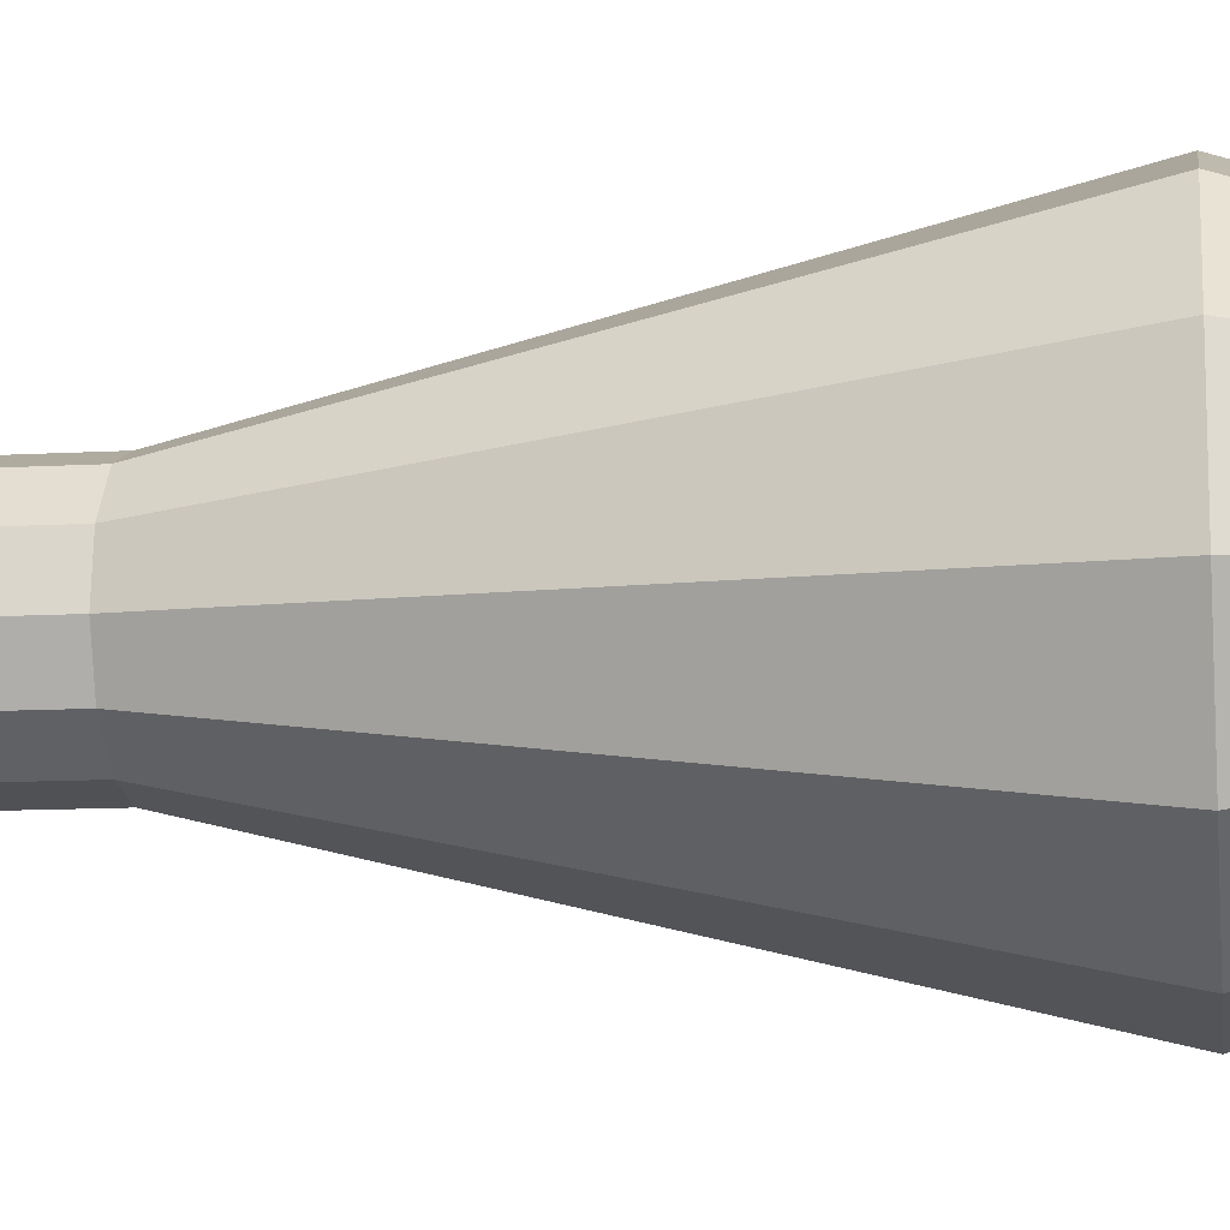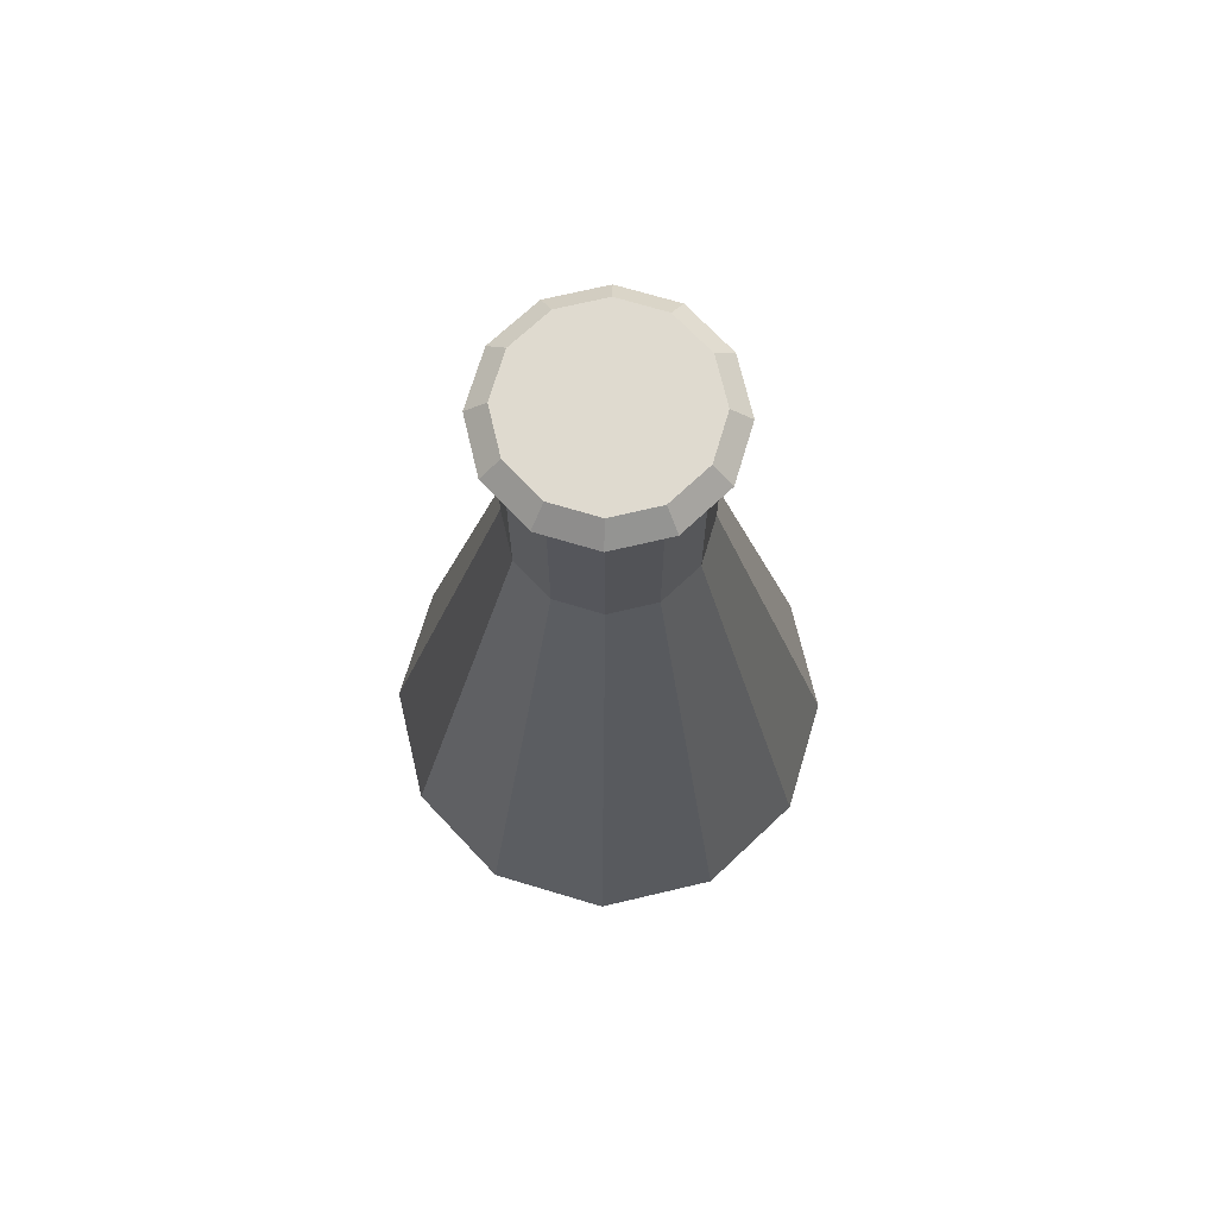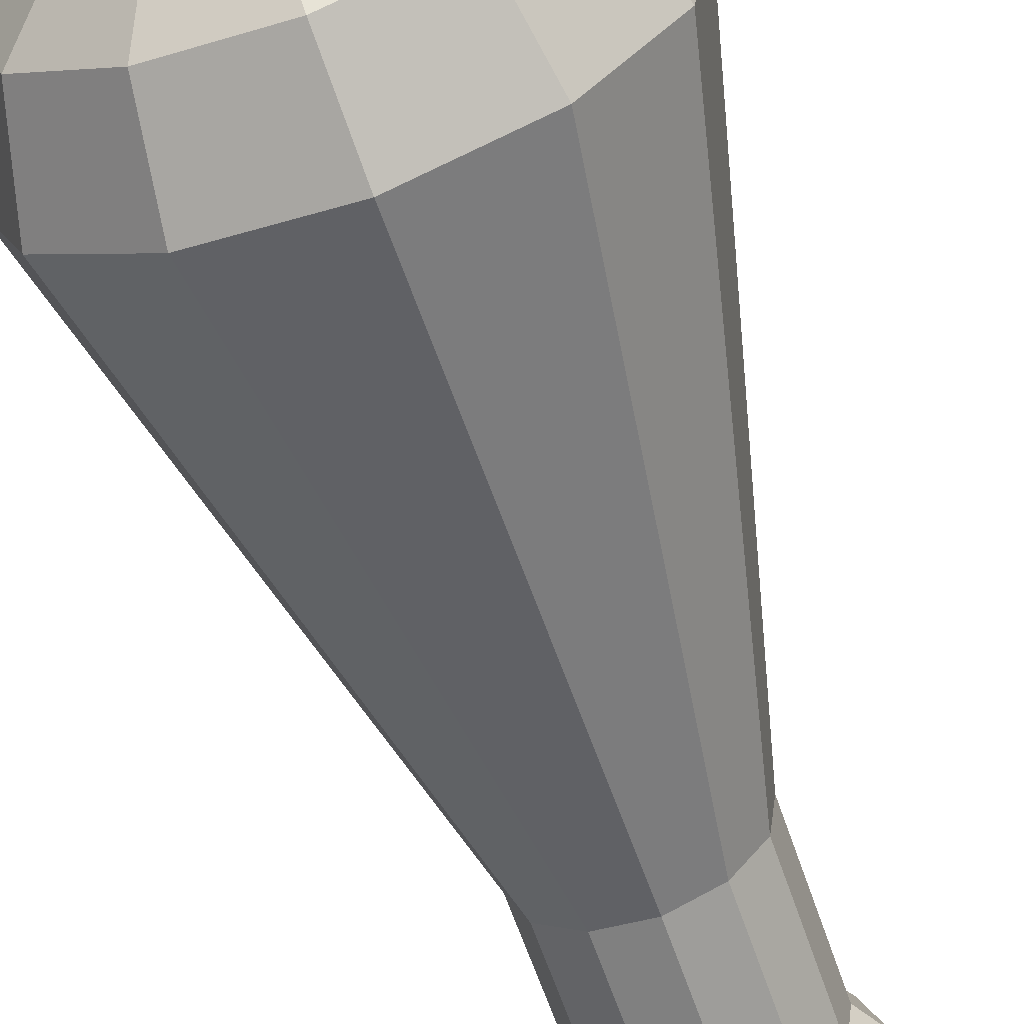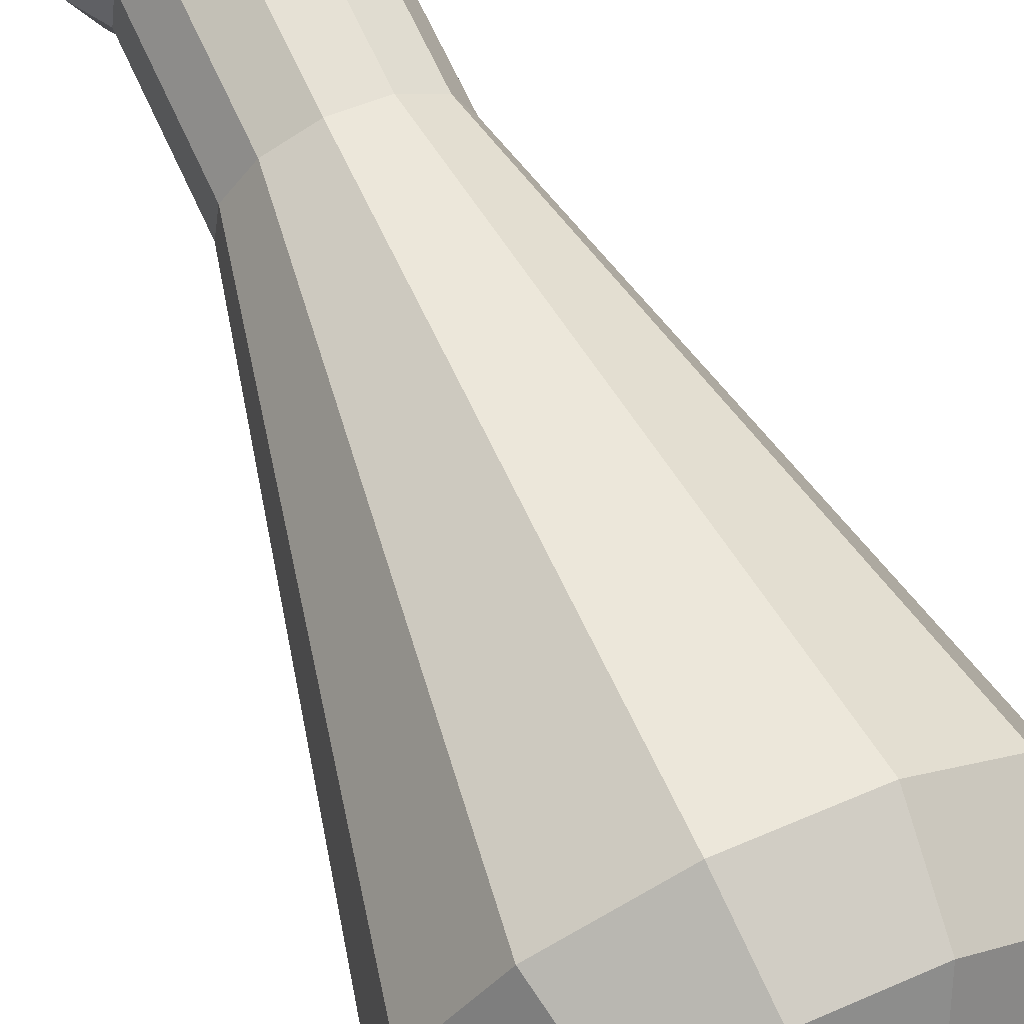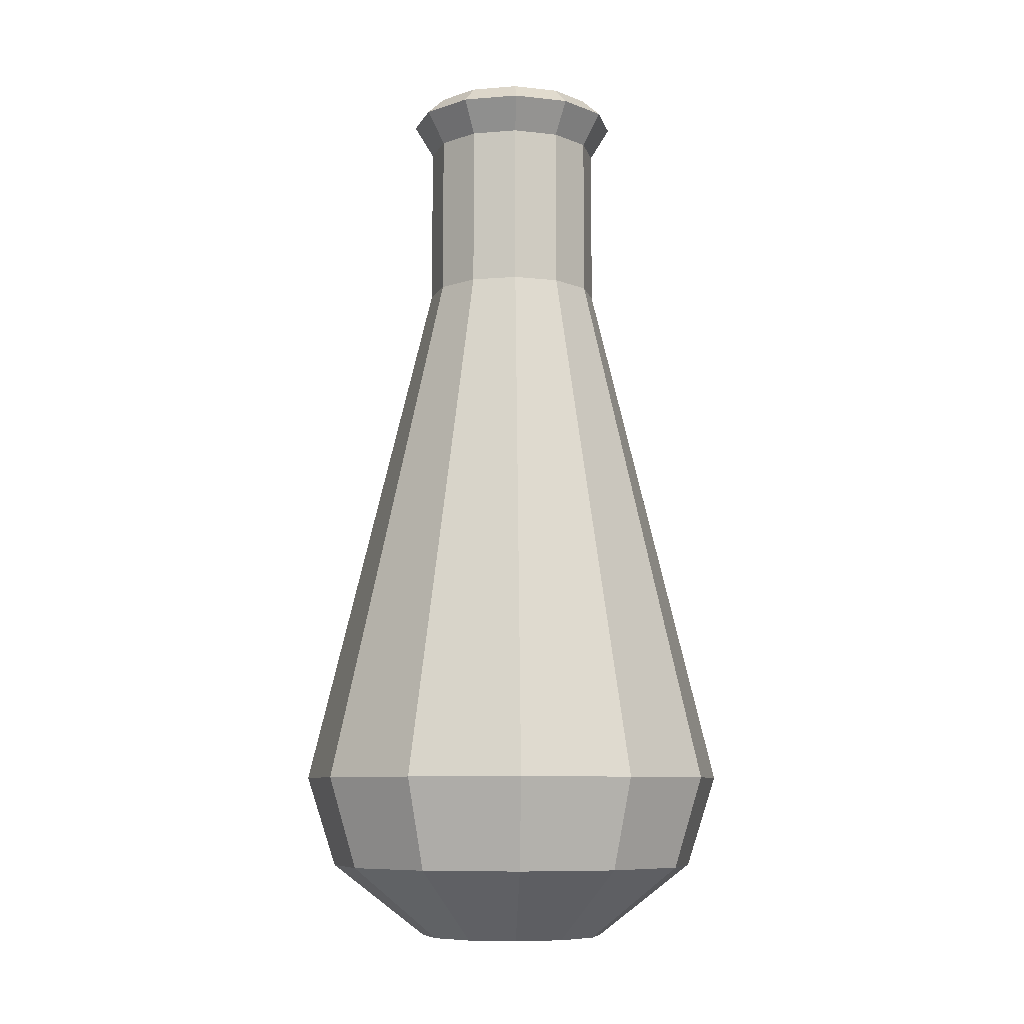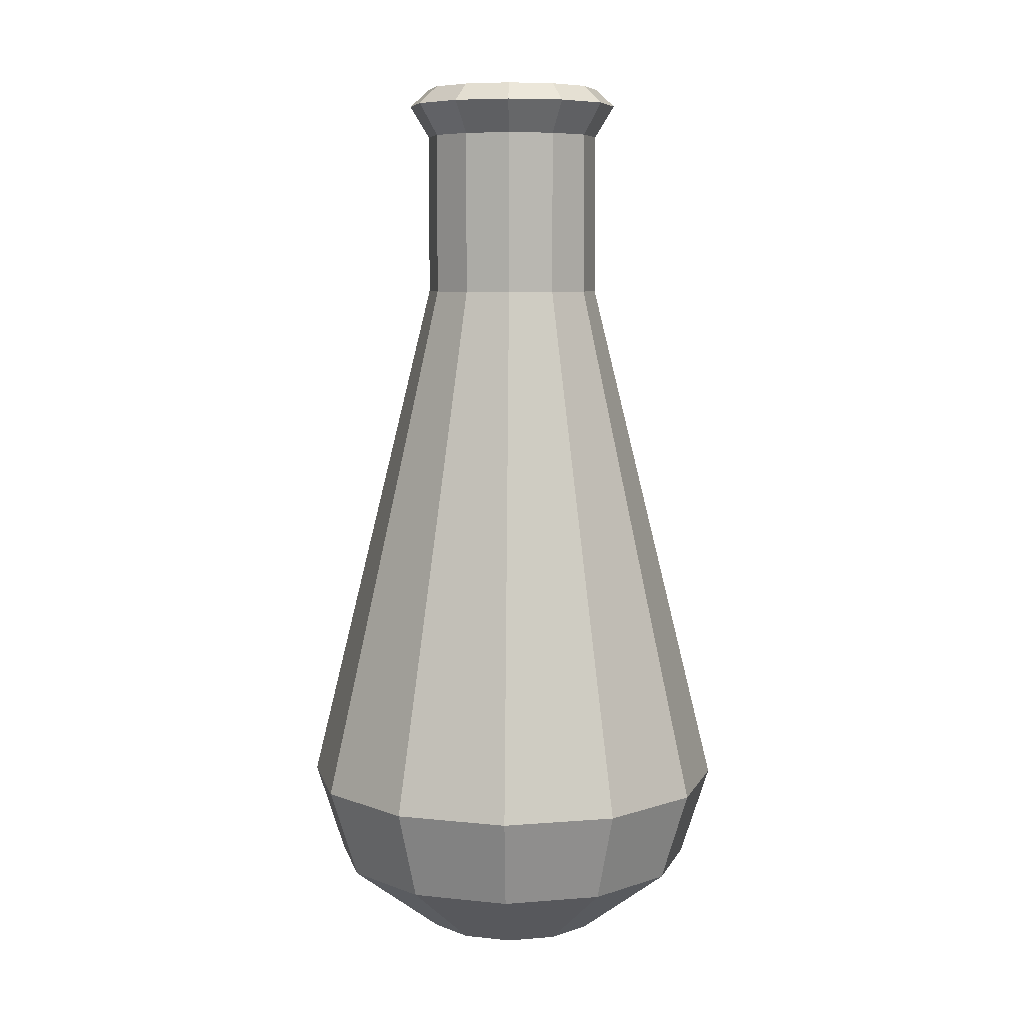
<metadata>
{"format":"obj","ext":"obj","renderer":"f3d","projection":"perspective","resolution":1024,"background":"white","views":[{"elev":-11.8,"azim":-82.2,"up":"+Z"},{"elev":70.8,"azim":-125.3,"up":"+Y"},{"elev":-63.8,"azim":19.0,"up":"+Z"},{"elev":68.5,"azim":-24.8,"up":"+Z"},{"elev":-8.3,"azim":-9.3,"up":"+Y"},{"elev":7.5,"azim":55.0,"up":"+Y"}]}
</metadata>
<code>
o ITPO_MANA_01
v -0.00309 0.1966 0.02516
v 0.04695 0.02721 -0.01993
v -0.03525 0.005843 -0.02656
v -0.006215 0.02721 0.05062
v 0.02025 0.1966 0.01526
v -0.02334 0.1966 0.009907
v 0.01526 0.1966 -0.02025
v 0.04073 0.02721 0.03069
v -0.009907 0.1966 -0.02334
v 0.005378 0.005843 -0.0438
v -0.01993 0.02721 -0.04695
v -0.02656 0.005843 0.03525
v -0.05062 0.02721 -0.006215
v 0.01724 0.005843 0.04063
v 0.0438 0.005843 0.005378
v 0.01756 -0.01129 0.01323
v 0.008134 0.1891 0.01916
v -0.01756 -0.01129 -0.01323
v 0.02066 0.1891 0.002537
v 0.02656 0.005843 -0.03525
v -0.04063 0.005843 0.01724
v -0.01253 0.2007 0.01663
v -0.04073 0.02721 -0.03069
v 0.002679 -0.01129 -0.02182
v 0.02023 -0.01129 -0.008589
v -0.02023 -0.01129 0.008589
v -0.002679 -0.01129 0.02182
v -0.03069 0.02721 0.04073
v -0.01916 0.1891 0.008134
v -0.02516 0.1966 -0.00309
v 0.006215 0.02721 -0.05062
v -0.02066 0.151 -0.002537
v -0.01253 0.1891 0.01663
v 0.01993 0.02721 0.04695
v 0.01663 0.151 0.01253
v -0.002537 0.151 0.02066
v 0.02516 0.1966 0.00309
v 0.04063 0.005843 -0.01724
v -0.0438 0.005843 -0.005378
v -0.005378 0.005843 0.0438
v 0.03525 0.005843 0.02656
v -0.01724 0.005843 -0.04063
v 0.05062 0.02721 0.006215
v -0.04695 0.02721 0.01993
v -0.01663 0.1891 -0.01253
v 0.03069 0.02721 -0.04073
v 0.01253 0.1891 -0.01663
v -0.01663 0.2007 -0.01253
v 0.01916 0.2007 -0.008134
v -0.008134 0.1891 -0.01916
v 0.008134 0.2007 0.01916
v 0.002537 0.2007 -0.02066
v 0.01916 0.1891 -0.008134
v 0.002537 0.1891 -0.02066
v 0.02066 0.2007 0.002537
v -0.01916 0.2007 0.008134
v 0.02334 0.1966 -0.009907
v 0.009907 0.1966 0.02334
v 0.00309 0.1966 -0.02516
v -0.02025 0.1966 -0.01526
v -0.01526 0.1966 0.02025
v -0.002537 0.1891 0.02066
v -0.02066 0.1891 -0.002537
v 0.01663 0.1891 0.01253
v -0.01253 0.151 0.01663
v -0.01663 0.151 -0.01253
v -0.008134 0.151 -0.01916
v 0.002537 0.151 -0.02066
v -0.01916 0.151 0.008134
v 0.008134 0.151 0.01916
v 0.01253 0.151 -0.01663
v 0.01916 0.151 -0.008134
v 0.02066 0.151 0.002537
v -0.008134 0.2007 -0.01916
v 0.01663 0.2007 0.01253
v -0.002537 0.2007 0.02066
v 0.01253 0.2007 -0.01663
v -0.02066 0.2007 -0.002537
v 0.008589 -0.01129 0.02023
v 0.01323 -0.01129 -0.01756
v -0.008589 -0.01129 -0.02023
v -0.02182 -0.01129 -0.002679
v 0.02182 -0.01129 0.002679
v -0.01323 -0.01129 0.01756
f 2 46 71
f 4 34 70
f 13 44 69
f 39 3 18
f 36 65 28
f 66 67 11
f 65 36 62
f 78 22 51
f 72 73 43
f 78 51 77
f 8 43 73
f 38 15 83
f 67 68 31
f 74 78 77
f 3 42 81
f 31 11 67
f 23 11 42
f 11 23 66
f 34 4 40
f 28 4 36
f 3 39 13
f 23 13 32
f 43 8 41
f 34 8 35
f 15 38 2
f 43 2 72
f 15 41 16
f 14 40 27
f 17 58 1
f 37 19 53
f 27 79 14
f 25 80 20
f 70 35 64
f 35 70 34
f 10 20 80
f 46 31 68
f 12 21 26
f 44 28 65
f 61 1 76
f 56 78 30
f 42 3 23
f 13 23 3
f 81 18 3
f 83 84 81
f 16 83 15
f 83 79 84
f 18 82 39
f 82 18 81
f 26 84 12
f 84 82 81
f 21 12 28
f 4 28 12
f 61 33 62
f 45 60 9
f 29 6 30
f 30 6 56
f 20 10 31
f 11 31 10
f 69 32 13
f 29 63 32
f 6 29 33
f 65 69 44
f 40 14 34
f 8 34 14
f 73 35 8
f 19 64 35
f 70 36 4
f 17 62 36
f 19 37 5
f 55 75 5
f 20 38 25
f 46 2 38
f 21 39 82
f 44 13 39
f 40 12 84
f 12 40 4
f 41 14 79
f 14 41 8
f 42 10 24
f 10 42 11
f 41 15 43
f 2 43 15
f 39 21 44
f 28 44 21
f 66 32 63
f 32 66 23
f 38 20 46
f 31 46 20
f 54 59 7
f 53 57 37
f 48 74 9
f 9 60 48
f 37 57 49
f 5 37 55
f 9 50 45
f 59 54 50
f 51 76 1
f 1 58 51
f 52 77 7
f 7 59 52
f 57 53 47
f 71 72 2
f 7 47 54
f 68 71 46
f 51 55 77
f 49 55 37
f 78 56 22
f 22 56 6
f 47 7 57
f 57 7 77
f 58 17 64
f 58 5 75
f 50 9 59
f 59 9 74
f 60 45 63
f 60 30 78
f 33 61 6
f 6 61 22
f 62 1 61
f 1 62 17
f 63 30 60
f 30 63 29
f 64 5 58
f 5 64 19
f 69 65 33
f 62 33 65
f 67 66 45
f 63 45 66
f 45 50 67
f 68 67 50
f 71 68 54
f 50 54 68
f 32 69 29
f 33 29 69
f 36 70 17
f 64 17 70
f 72 71 47
f 54 47 71
f 73 72 53
f 47 53 72
f 35 73 19
f 53 19 73
f 52 74 77
f 74 52 59
f 51 75 55
f 75 51 58
f 22 76 51
f 76 22 61
f 55 49 77
f 77 49 57
f 74 48 78
f 78 48 60
f 83 16 79
f 79 16 41
f 80 83 81
f 80 24 10
f 24 80 81
f 24 81 42
f 84 26 82
f 82 26 21
f 80 25 83
f 83 25 38
f 79 27 84
f 84 27 40

</code>
